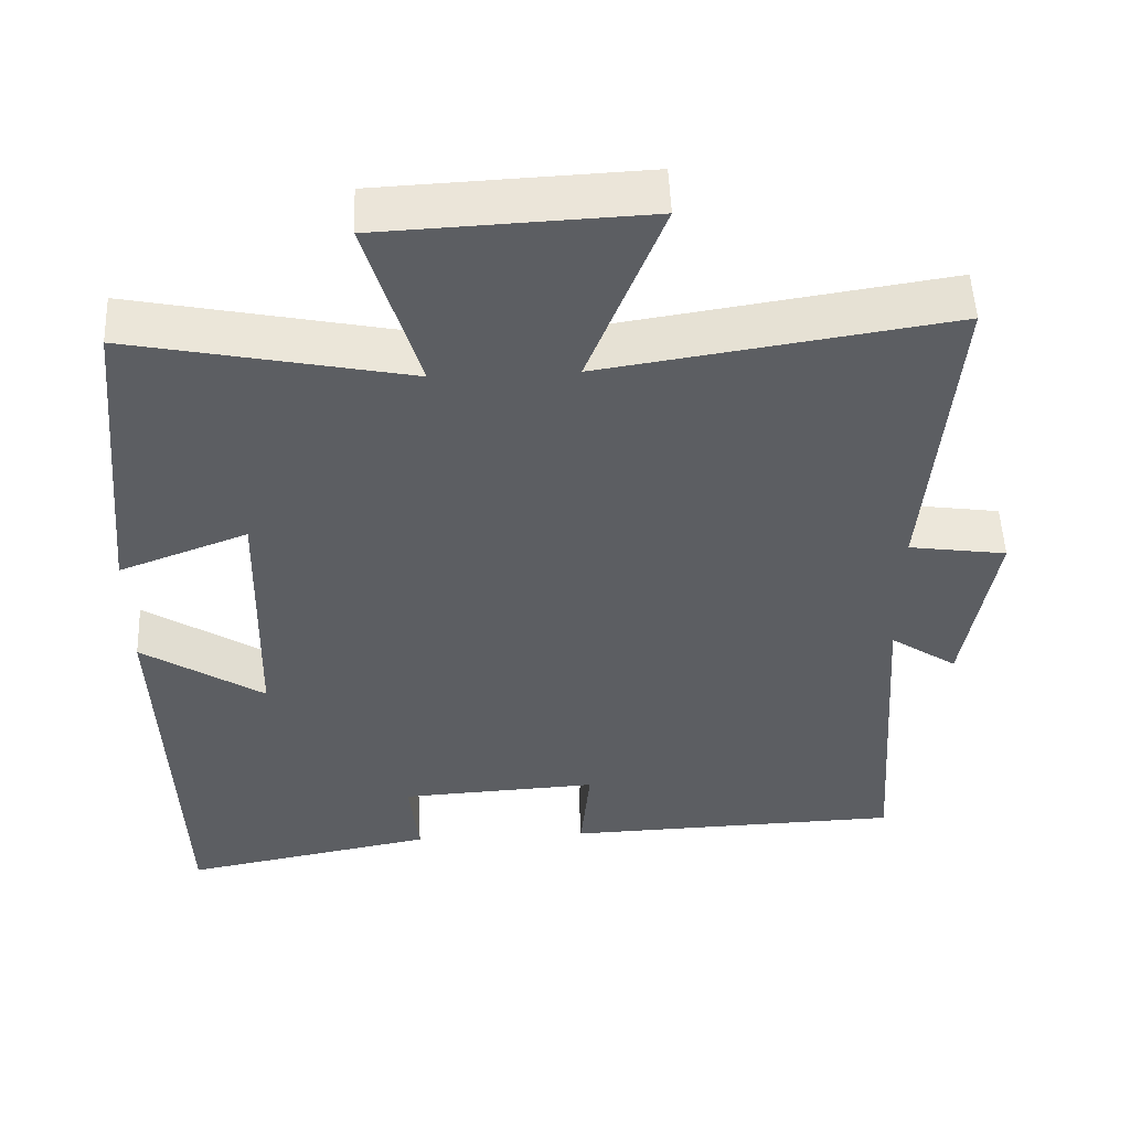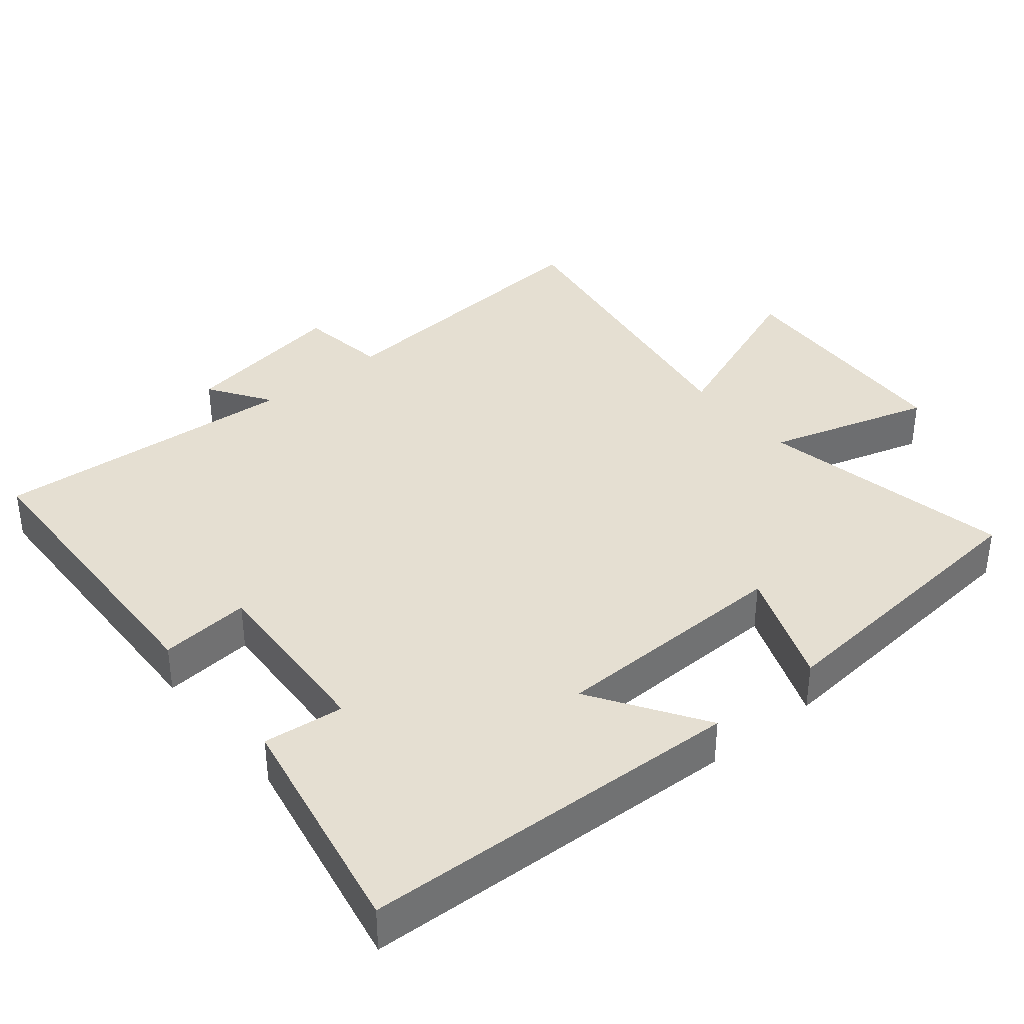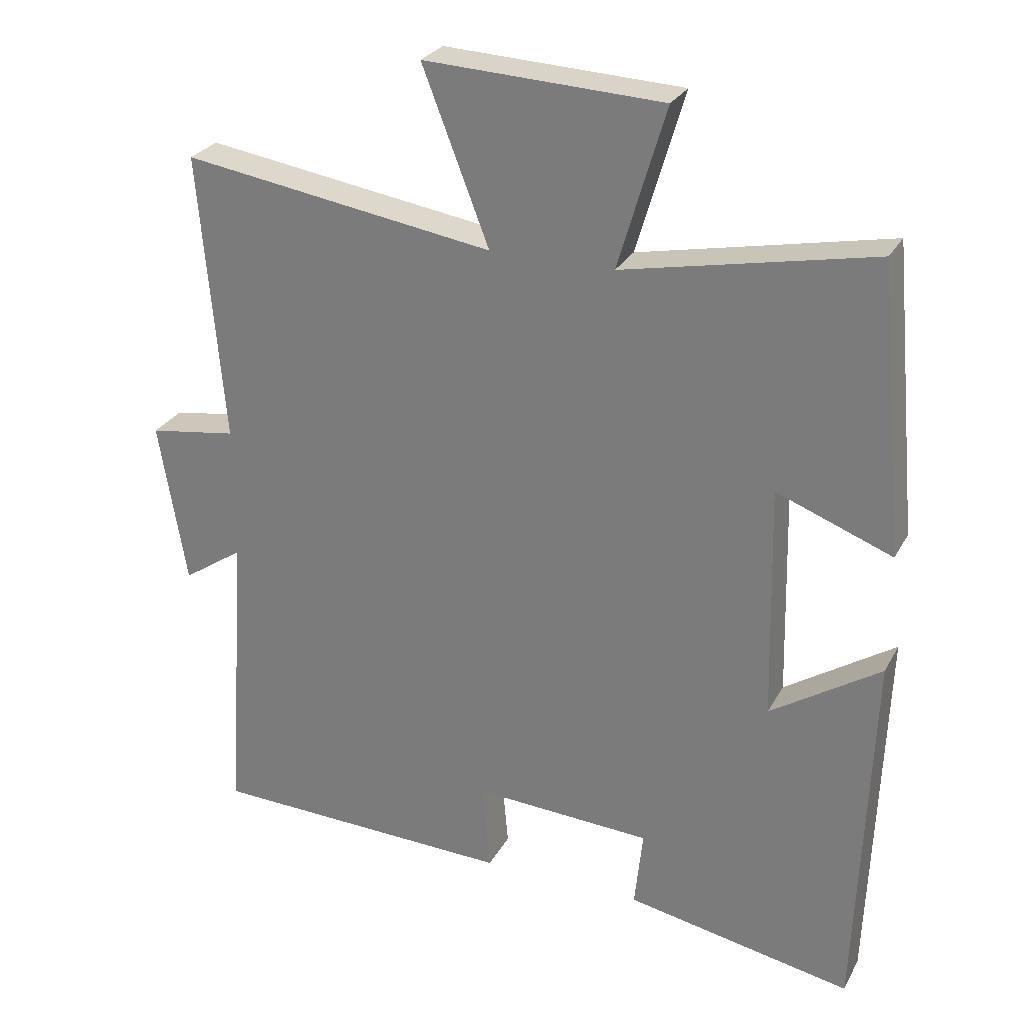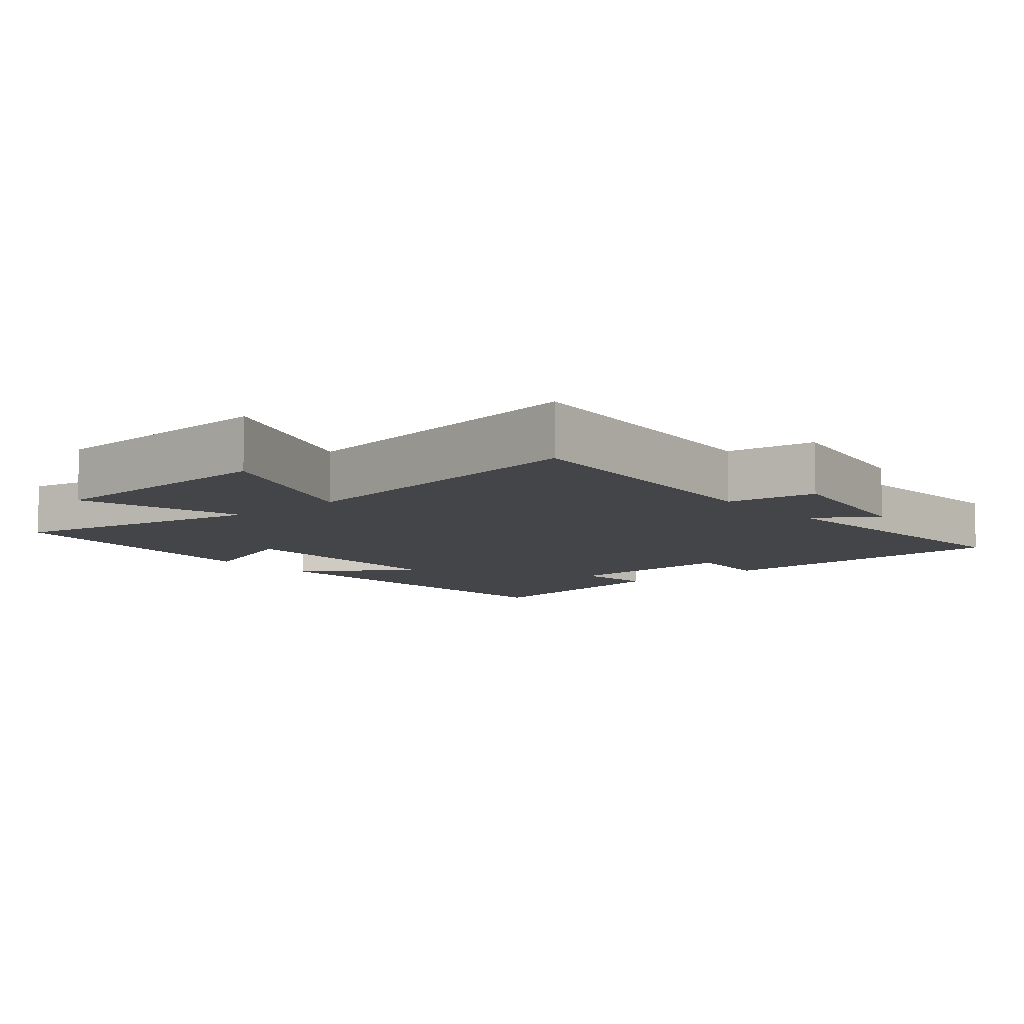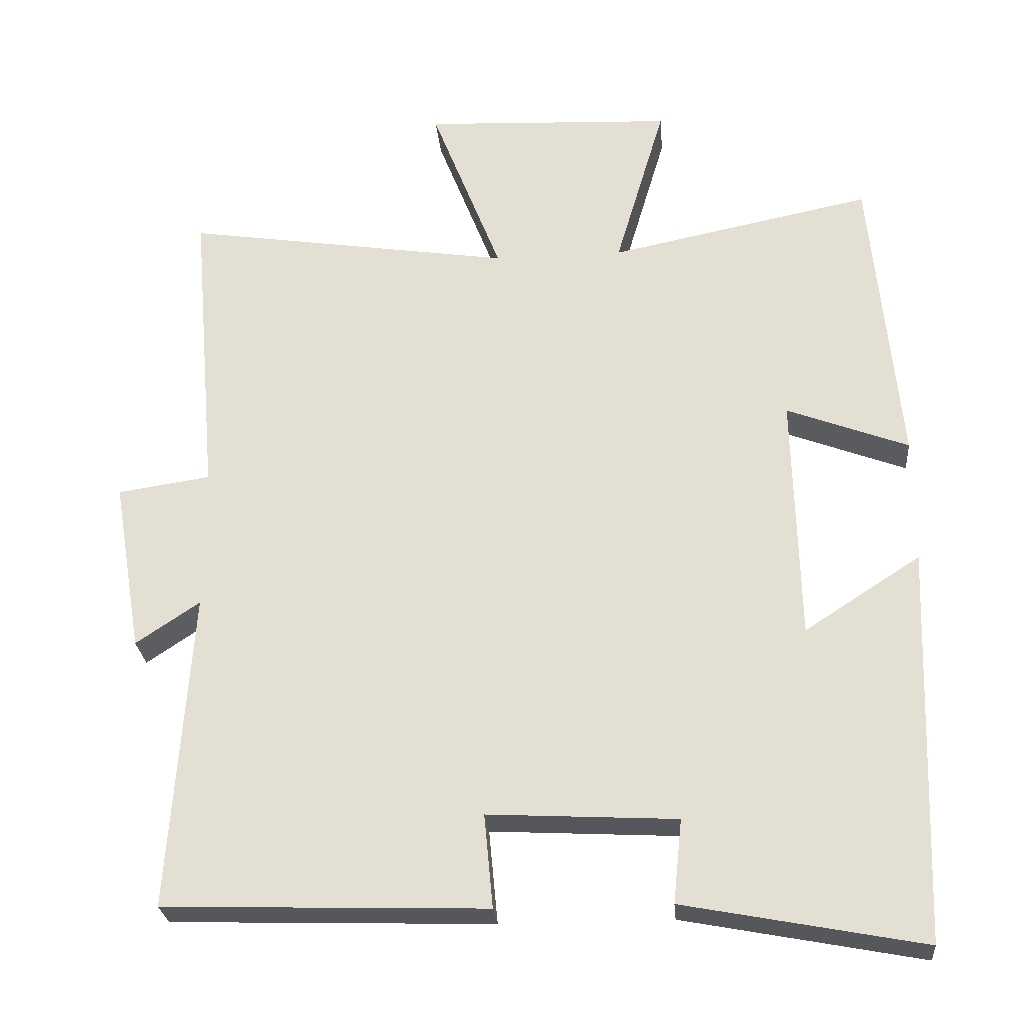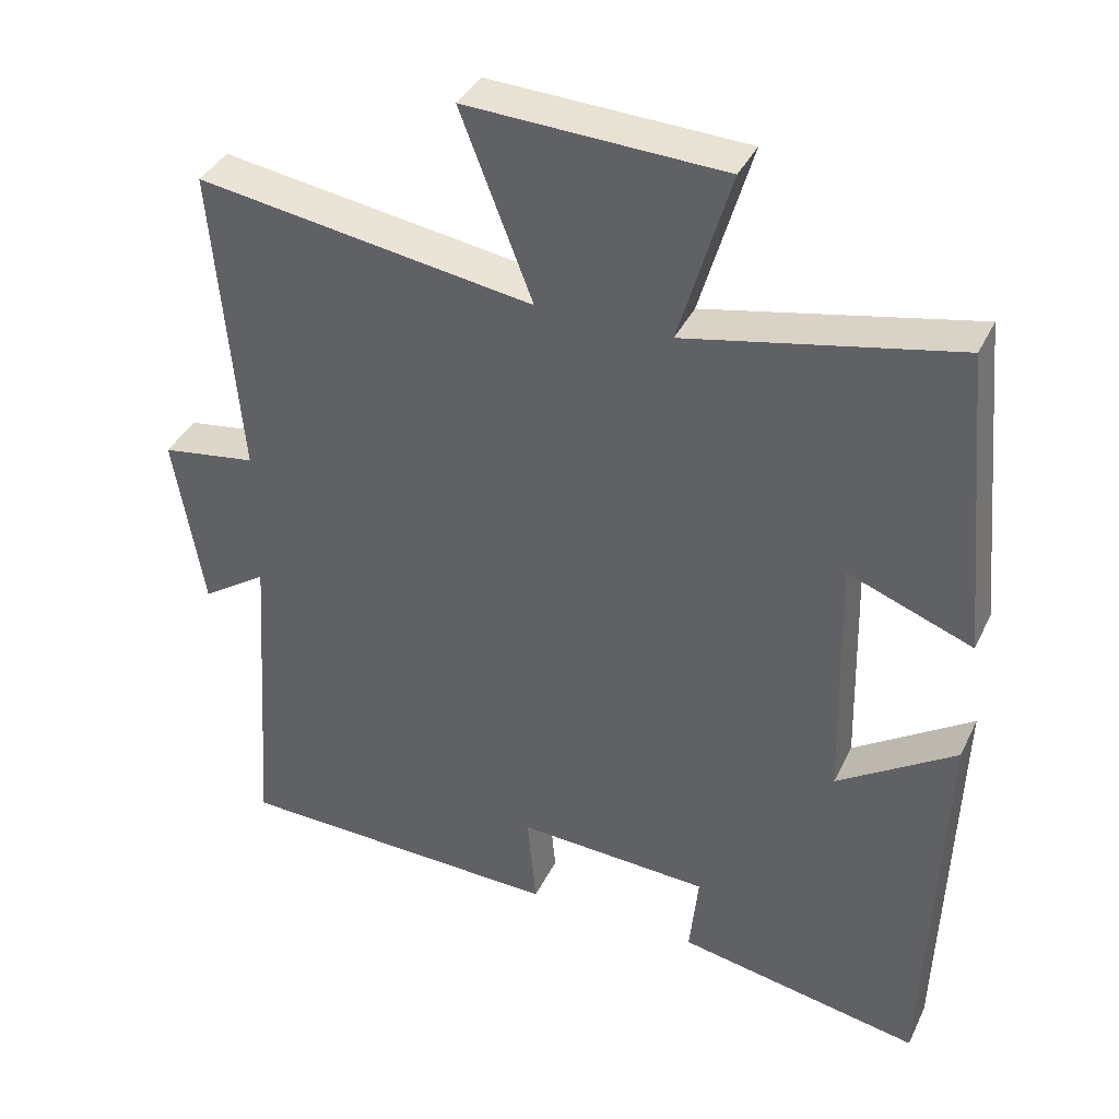
<metadata>
{"format":"obj","ext":"obj","renderer":"f3d","projection":"perspective","resolution":1024,"background":"white","views":[{"elev":51.8,"azim":-2.4,"up":"+Z"},{"elev":37.3,"azim":-129.3,"up":"+Y"},{"elev":27.2,"azim":-156.7,"up":"+Z"},{"elev":-8.6,"azim":40.3,"up":"+Y"},{"elev":-26.5,"azim":-175.1,"up":"+Z"},{"elev":37.9,"azim":-156.5,"up":"+Z"}]}
</metadata>
<code>
v -0.461 0.07 0.574
v -0.098 0.07 0.5
v -0.167 0.07 0.734
v 0.179 0.07 0.75
v 0.082 0.07 0.5
v 0.536 0.07 0.57
v 0.5 0.07 0.151
v 0.628 0.07 0.132
v 0.588 0.07 -0.106
v 0.5 0.07 -0.047
v 0.53 0.07 -0.486
v 0.086 0.07 -0.5
v 0.098 0.07 -0.371
v -0.162 0.07 -0.385
v -0.15 0.07 -0.5
v -0.48 0.07 -0.563
v -0.5 0.07 -0.017
v -0.34 0.07 -0.121
v -0.332 0.07 0.221
v -0.5 0.07 0.157
v -0.461 0 0.574
v -0.098 0 0.5
v -0.167 0 0.734
v 0.179 0 0.75
v 0.082 0 0.5
v 0.536 0 0.57
v 0.5 0 0.151
v 0.628 0 0.132
v 0.588 0 -0.106
v 0.5 0 -0.047
v 0.53 0 -0.486
v 0.086 0 -0.5
v 0.098 0 -0.371
v -0.162 0 -0.385
v -0.15 0 -0.5
v -0.48 0 -0.563
v -0.5 0 -0.017
v -0.34 0 -0.121
v -0.332 0 0.221
v -0.5 0 0.157
f 19 20 1 2
f 18 19 2
f 15 16 17 18
f 14 15 18
f 13 14 18 2
f 10 11 12 13
f 10 13 2
f 7 8 9 10
f 7 10 2
f 5 6 7
f 5 7 2
f 2 3 4 5
f 22 21 40 39
f 22 39 38
f 38 37 36 35
f 38 35 34
f 22 38 34 33
f 33 32 31 30
f 22 33 30
f 30 29 28 27
f 22 30 27
f 27 26 25
f 22 27 25
f 25 24 23 22
f 1 21 22 2
f 2 22 23 3
f 3 23 24 4
f 4 24 25 5
f 5 25 26 6
f 6 26 27 7
f 7 27 28 8
f 8 28 29 9
f 9 29 30 10
f 10 30 31 11
f 11 31 32 12
f 12 32 33 13
f 13 33 34 14
f 14 34 35 15
f 15 35 36 16
f 16 36 37 17
f 17 37 38 18
f 18 38 39 19
f 19 39 40 20
f 20 40 21 1

</code>
